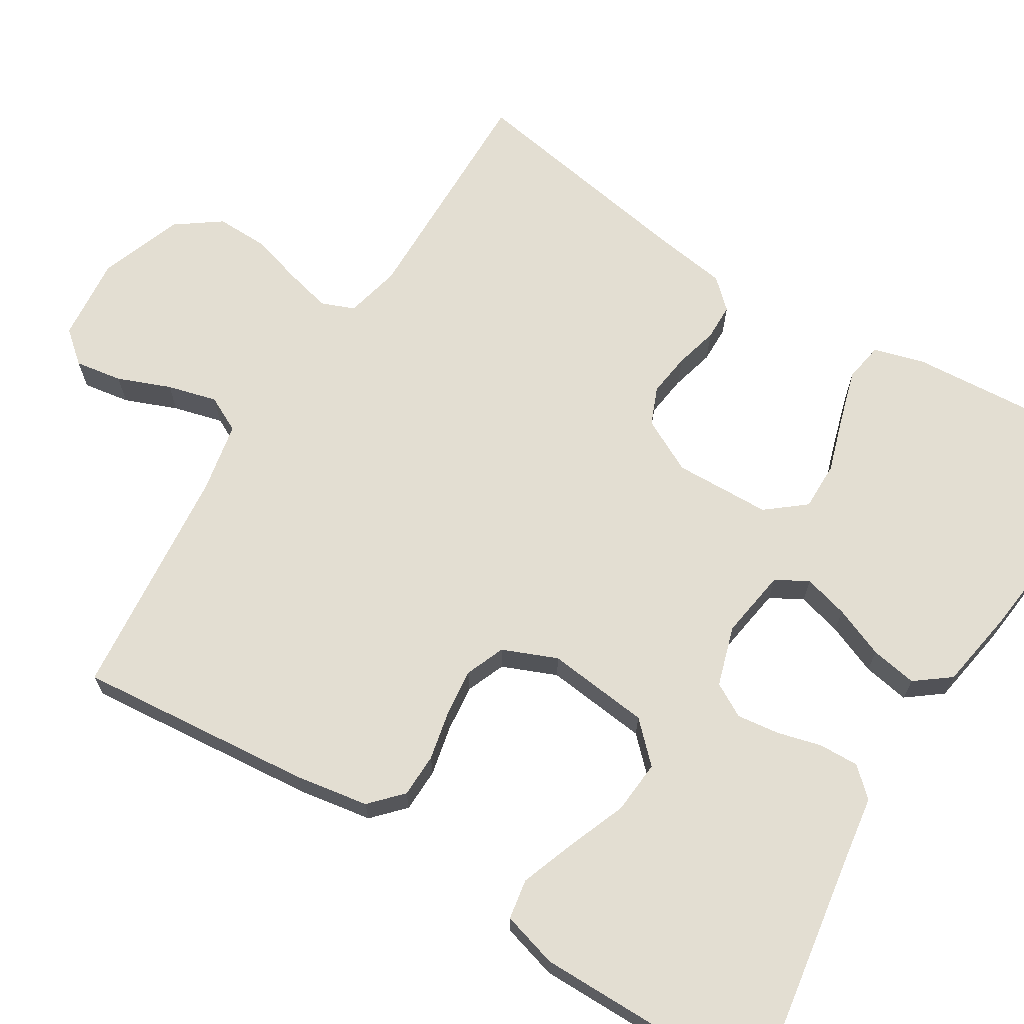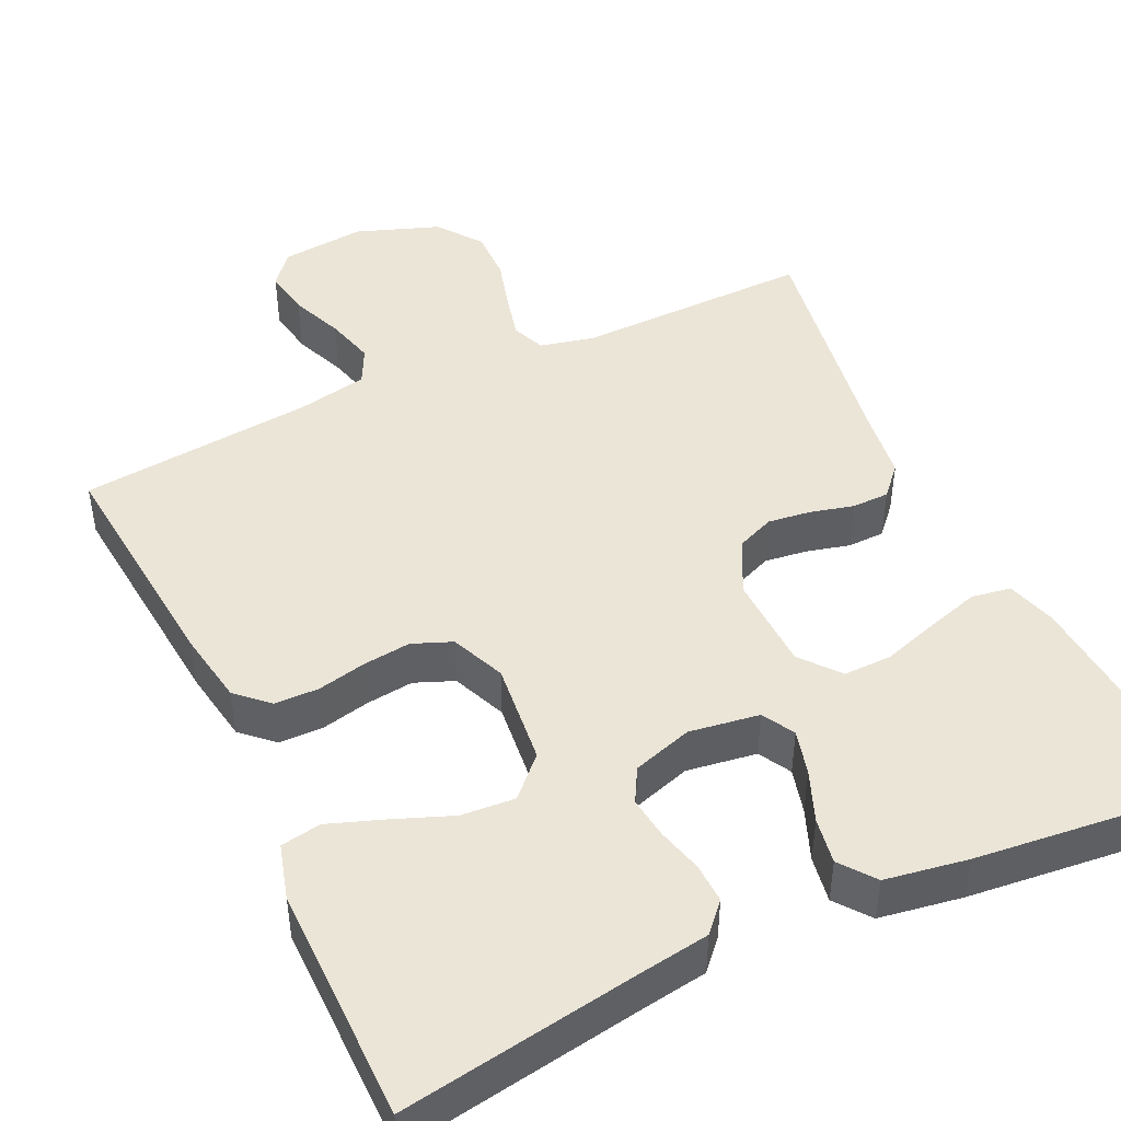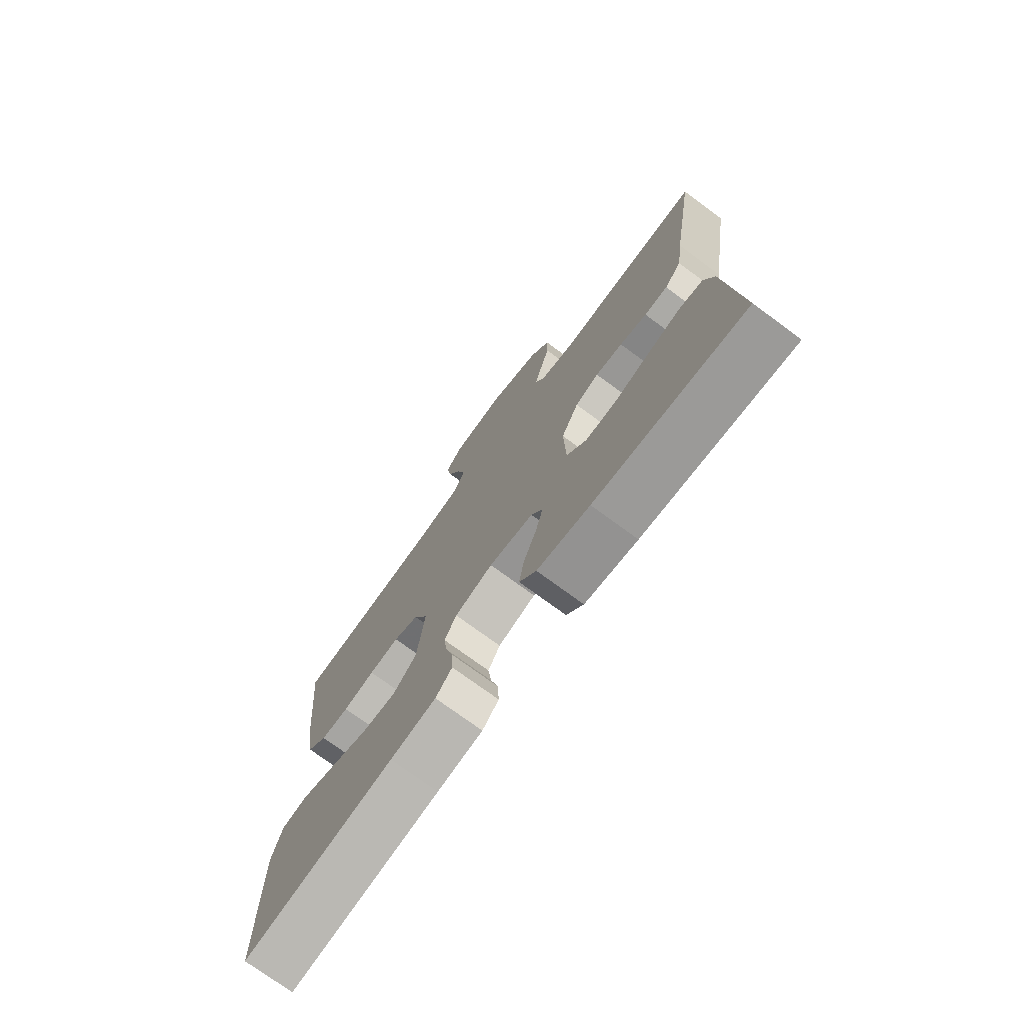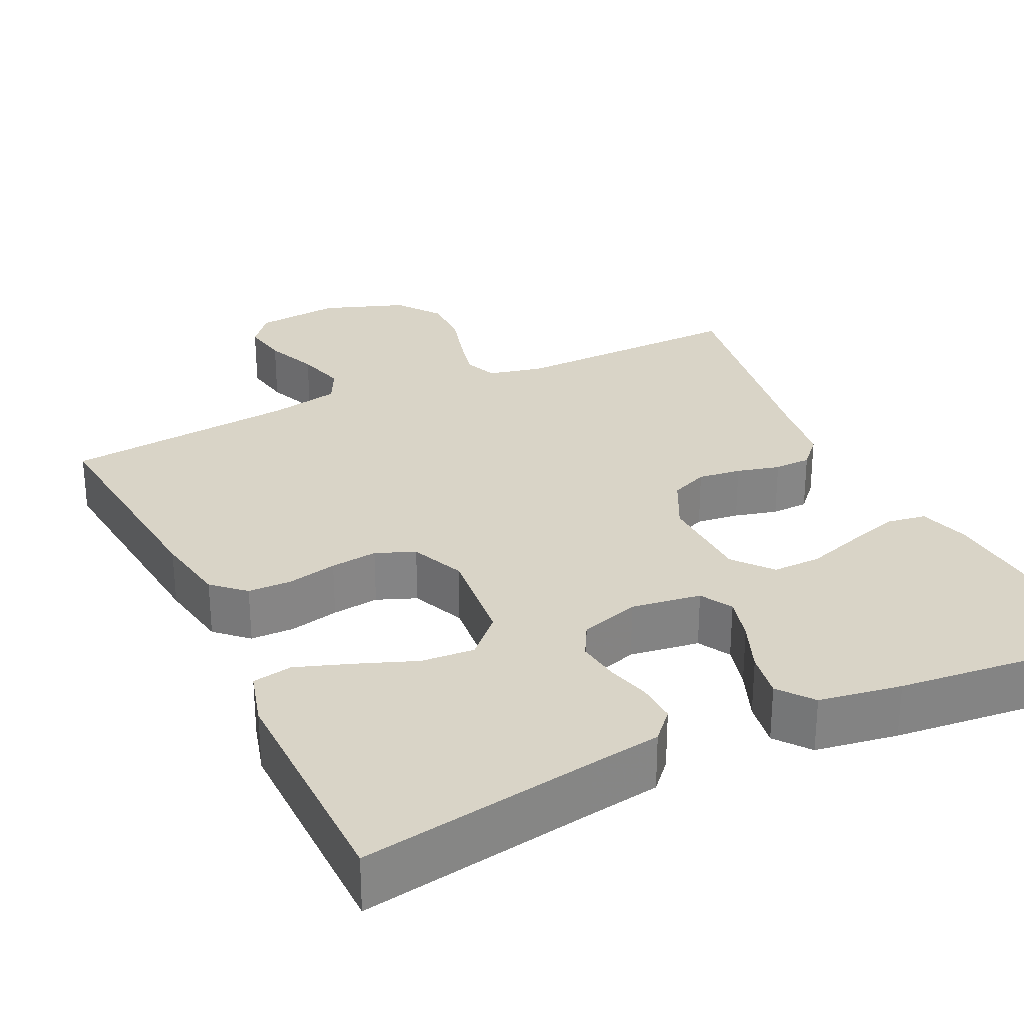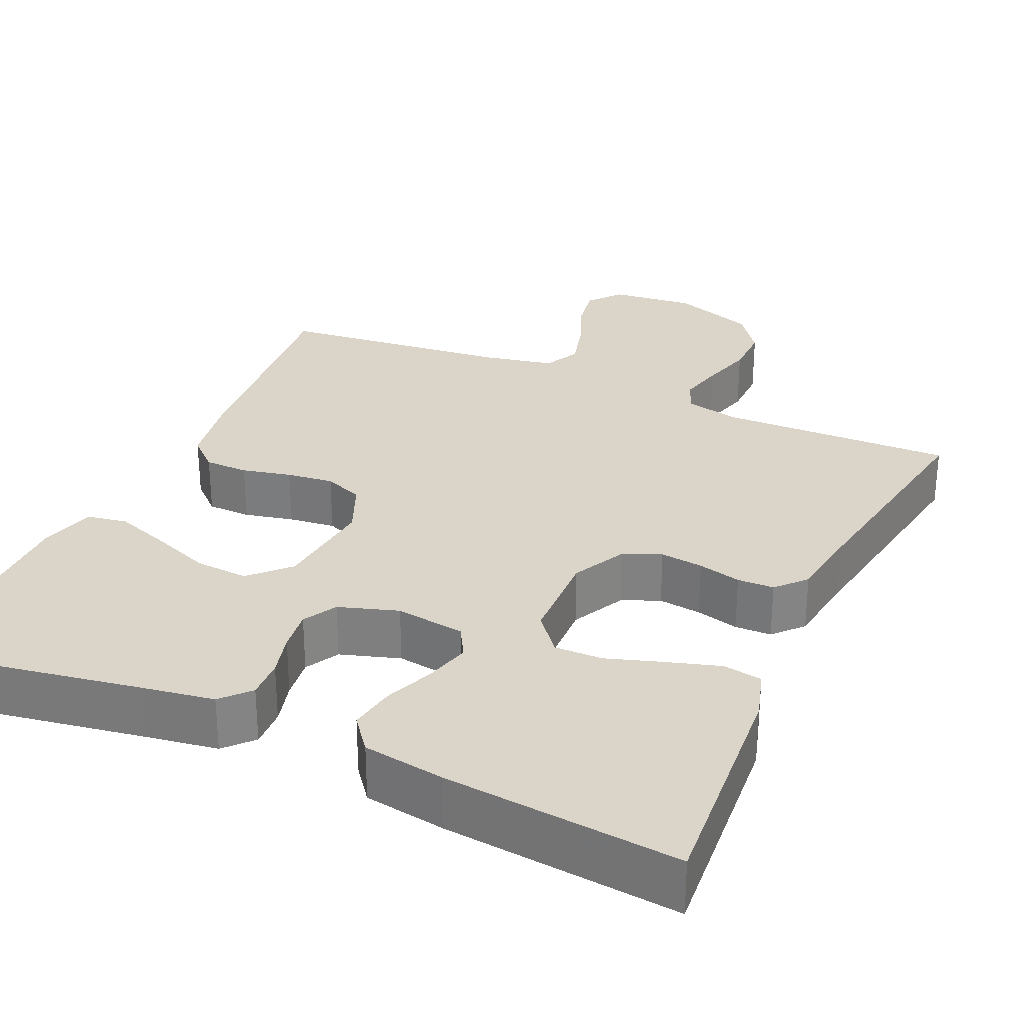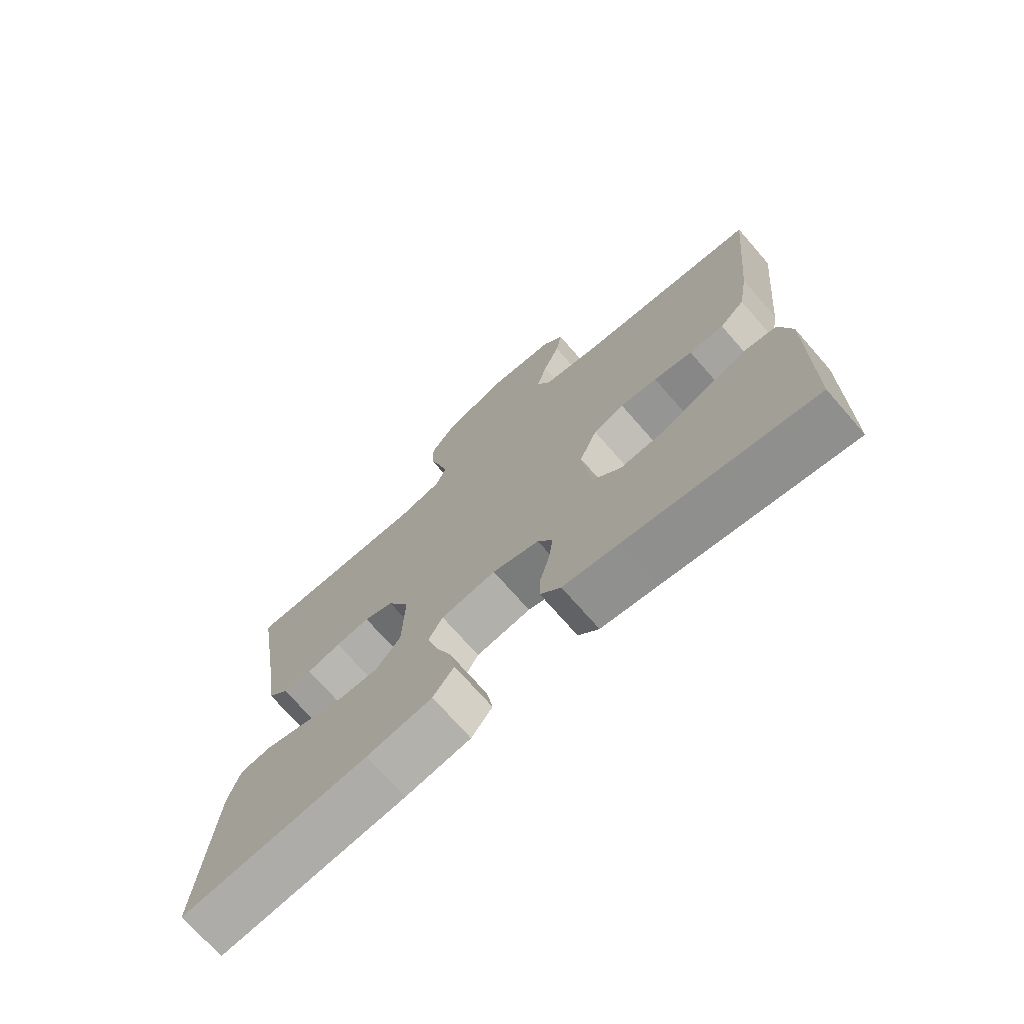
<metadata>
{"format":"obj","ext":"obj","renderer":"f3d","projection":"perspective","resolution":1024,"background":"white","views":[{"elev":67.7,"azim":122.0,"up":"+Y"},{"elev":45.8,"azim":154.9,"up":"+Y"},{"elev":-74.7,"azim":-126.3,"up":"+Z"},{"elev":28.8,"azim":154.3,"up":"+Y"},{"elev":29.3,"azim":-155.9,"up":"+Y"},{"elev":-72.5,"azim":41.2,"up":"+Z"}]}
</metadata>
<code>
v 0.5 0.07 0.5
v 0.471 0.07 0.2
v 0.455 0.07 0.106
v 0.415 0.07 0.069
v 0.359 0.07 0.068
v 0.296 0.07 0.082
v 0.236 0.07 0.089
v 0.186 0.07 0.069
v 0.157 0.07 0
v 0.171 0.07 -0.131
v 0.218 0.07 -0.179
v 0.286 0.07 -0.174
v 0.361 0.07 -0.145
v 0.431 0.07 -0.12
v 0.482 0.07 -0.129
v 0.502 0.07 -0.2
v 0.5 0.07 -0.5
v 0.2 0.07 -0.451
v 0.109 0.07 -0.437
v 0.076 0.07 -0.401
v 0.078 0.07 -0.35
v 0.093 0.07 -0.294
v 0.1 0.07 -0.24
v 0.076 0.07 -0.197
v 0 0.07 -0.173
v -0.089 0.07 -0.186
v -0.112 0.07 -0.227
v -0.097 0.07 -0.284
v -0.071 0.07 -0.349
v -0.061 0.07 -0.408
v -0.095 0.07 -0.452
v -0.2 0.07 -0.469
v -0.5 0.07 -0.5
v -0.477 0.07 -0.2
v -0.458 0.07 -0.136
v -0.408 0.07 -0.128
v -0.341 0.07 -0.148
v -0.27 0.07 -0.171
v -0.208 0.07 -0.172
v -0.168 0.07 -0.123
v -0.164 0.07 0
v -0.199 0.07 0.069
v -0.247 0.07 0.089
v -0.302 0.07 0.082
v -0.357 0.07 0.068
v -0.404 0.07 0.069
v -0.438 0.07 0.106
v -0.451 0.07 0.2
v -0.5 0.07 0.5
v -0.2 0.07 0.494
v -0.13 0.07 0.51
v -0.113 0.07 0.552
v -0.127 0.07 0.61
v -0.146 0.07 0.677
v -0.147 0.07 0.743
v -0.106 0.07 0.799
v 0 0.07 0.837
v 0.108 0.07 0.826
v 0.142 0.07 0.785
v 0.132 0.07 0.725
v 0.105 0.07 0.658
v 0.088 0.07 0.595
v 0.111 0.07 0.549
v 0.2 0.07 0.531
v 0.5 0 0.5
v 0.471 0 0.2
v 0.455 0 0.106
v 0.415 0 0.069
v 0.359 0 0.068
v 0.296 0 0.082
v 0.236 0 0.089
v 0.186 0 0.069
v 0.157 0 0
v 0.171 0 -0.131
v 0.218 0 -0.179
v 0.286 0 -0.174
v 0.361 0 -0.145
v 0.431 0 -0.12
v 0.482 0 -0.129
v 0.502 0 -0.2
v 0.5 0 -0.5
v 0.2 0 -0.451
v 0.109 0 -0.437
v 0.076 0 -0.401
v 0.078 0 -0.35
v 0.093 0 -0.294
v 0.1 0 -0.24
v 0.076 0 -0.197
v 0 0 -0.173
v -0.089 0 -0.186
v -0.112 0 -0.227
v -0.097 0 -0.284
v -0.071 0 -0.349
v -0.061 0 -0.408
v -0.095 0 -0.452
v -0.2 0 -0.469
v -0.5 0 -0.5
v -0.477 0 -0.2
v -0.458 0 -0.136
v -0.408 0 -0.128
v -0.341 0 -0.148
v -0.27 0 -0.171
v -0.208 0 -0.172
v -0.168 0 -0.123
v -0.164 0 0
v -0.199 0 0.069
v -0.247 0 0.089
v -0.302 0 0.082
v -0.357 0 0.068
v -0.404 0 0.069
v -0.438 0 0.106
v -0.451 0 0.2
v -0.5 0 0.5
v -0.2 0 0.494
v -0.13 0 0.51
v -0.113 0 0.552
v -0.127 0 0.61
v -0.146 0 0.677
v -0.147 0 0.743
v -0.106 0 0.799
v 0 0 0.837
v 0.108 0 0.826
v 0.142 0 0.785
v 0.132 0 0.725
v 0.105 0 0.658
v 0.088 0 0.595
v 0.111 0 0.549
v 0.2 0 0.531
f 58 59 60 61
f 58 61 62
f 57 58 62
f 56 57 62
f 53 54 55 56
f 52 53 56 62
f 51 52 62 63
f 48 49 50
f 44 45 46 47
f 43 44 47 48
f 42 43 48 50
f 35 36 37 38
f 33 34 35 38
f 33 38 39
f 32 33 39
f 31 32 39 40
f 28 29 30 31
f 27 28 31 40
f 19 20 21 22
f 18 19 22 23
f 17 18 23
f 16 17 23 24
f 12 13 14 15
f 12 15 16
f 11 12 16 24
f 3 4 5 6
f 3 6 7
f 64 1 2 3
f 64 3 7
f 63 64 7 8
f 51 63 8 9
f 41 42 50 51
f 41 51 9 10
f 26 27 40 41
f 25 26 41 10
f 10 11 24 25
f 125 124 123 122
f 126 125 122
f 126 122 121
f 126 121 120
f 120 119 118 117
f 126 120 117 116
f 127 126 116 115
f 114 113 112
f 111 110 109 108
f 112 111 108 107
f 114 112 107 106
f 102 101 100 99
f 102 99 98 97
f 103 102 97
f 103 97 96
f 104 103 96 95
f 95 94 93 92
f 104 95 92 91
f 86 85 84 83
f 87 86 83 82
f 87 82 81
f 88 87 81 80
f 79 78 77 76
f 80 79 76
f 88 80 76 75
f 70 69 68 67
f 71 70 67
f 67 66 65 128
f 71 67 128
f 72 71 128 127
f 73 72 127 115
f 115 114 106 105
f 74 73 115 105
f 105 104 91 90
f 74 105 90 89
f 89 88 75 74
f 1 65 66 2
f 2 66 67 3
f 3 67 68 4
f 4 68 69 5
f 5 69 70 6
f 6 70 71 7
f 7 71 72 8
f 8 72 73 9
f 9 73 74 10
f 10 74 75 11
f 11 75 76 12
f 12 76 77 13
f 13 77 78 14
f 14 78 79 15
f 15 79 80 16
f 16 80 81 17
f 17 81 82 18
f 18 82 83 19
f 19 83 84 20
f 20 84 85 21
f 21 85 86 22
f 22 86 87 23
f 23 87 88 24
f 24 88 89 25
f 25 89 90 26
f 26 90 91 27
f 27 91 92 28
f 28 92 93 29
f 29 93 94 30
f 30 94 95 31
f 31 95 96 32
f 32 96 97 33
f 33 97 98 34
f 34 98 99 35
f 35 99 100 36
f 36 100 101 37
f 37 101 102 38
f 38 102 103 39
f 39 103 104 40
f 40 104 105 41
f 41 105 106 42
f 42 106 107 43
f 43 107 108 44
f 44 108 109 45
f 45 109 110 46
f 46 110 111 47
f 47 111 112 48
f 48 112 113 49
f 49 113 114 50
f 50 114 115 51
f 51 115 116 52
f 52 116 117 53
f 53 117 118 54
f 54 118 119 55
f 55 119 120 56
f 56 120 121 57
f 57 121 122 58
f 58 122 123 59
f 59 123 124 60
f 60 124 125 61
f 61 125 126 62
f 62 126 127 63
f 63 127 128 64
f 64 128 65 1

</code>
